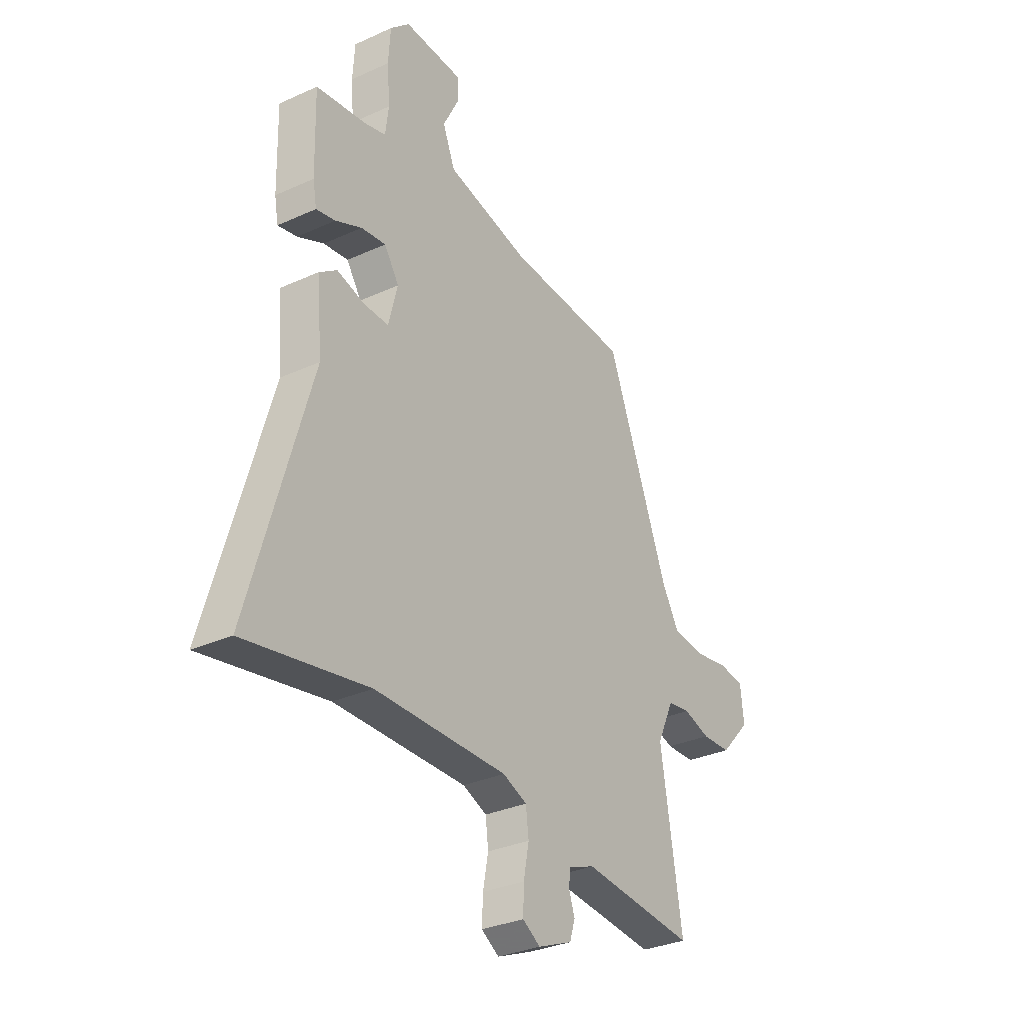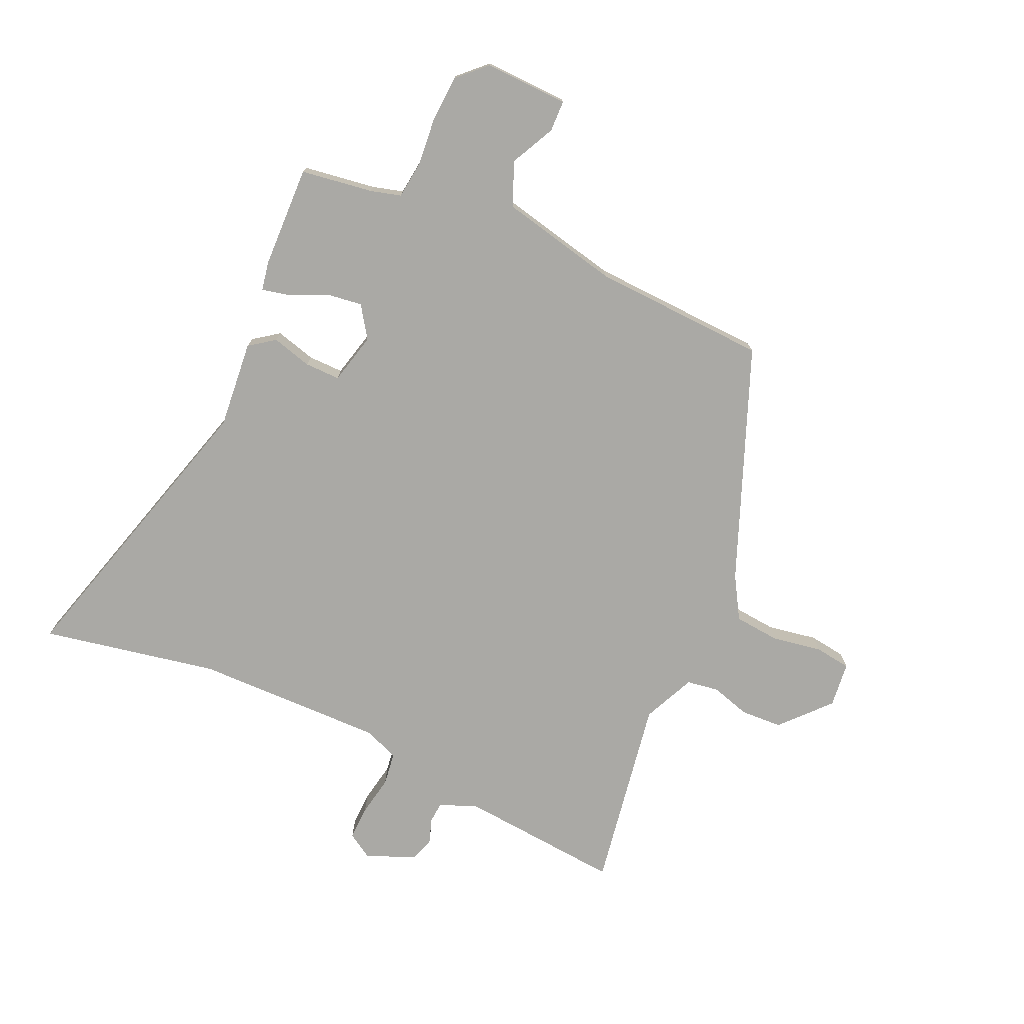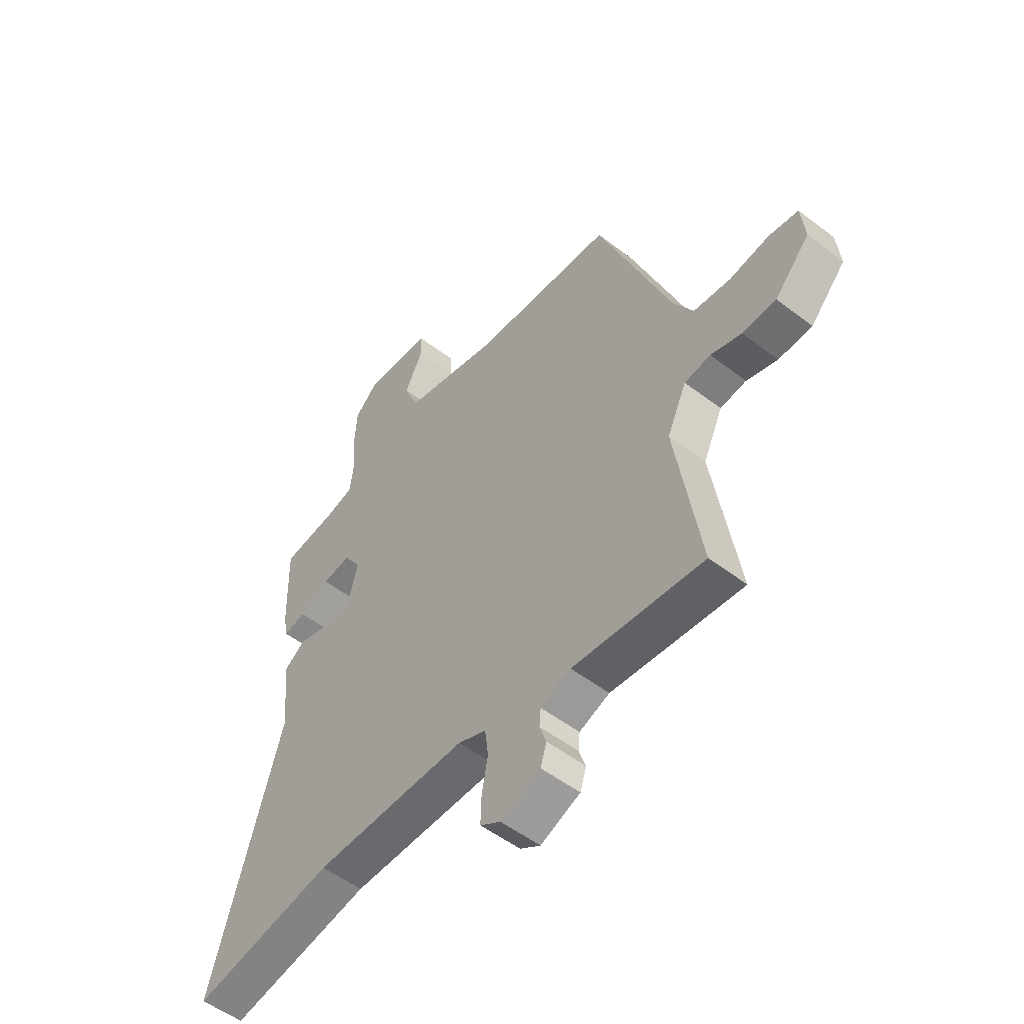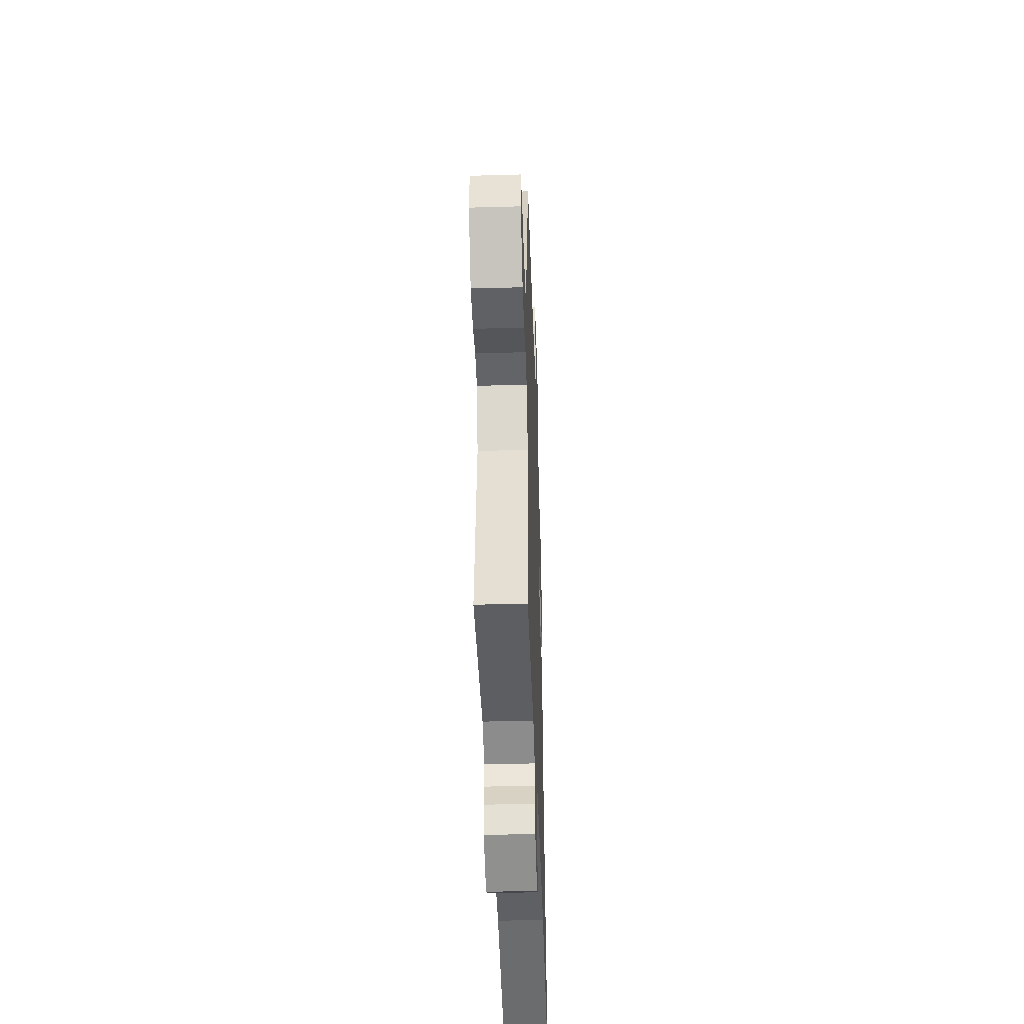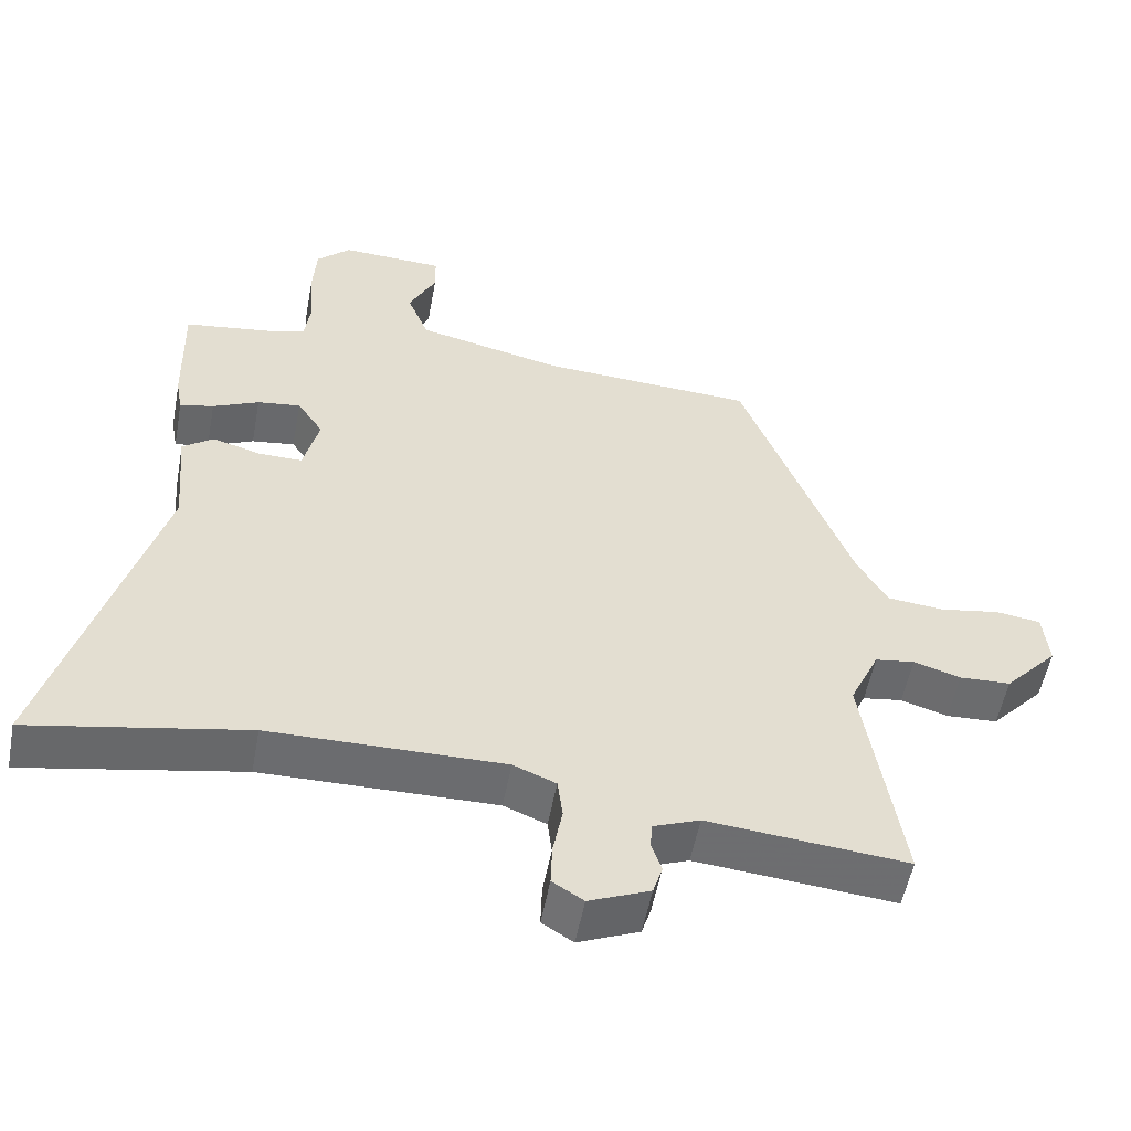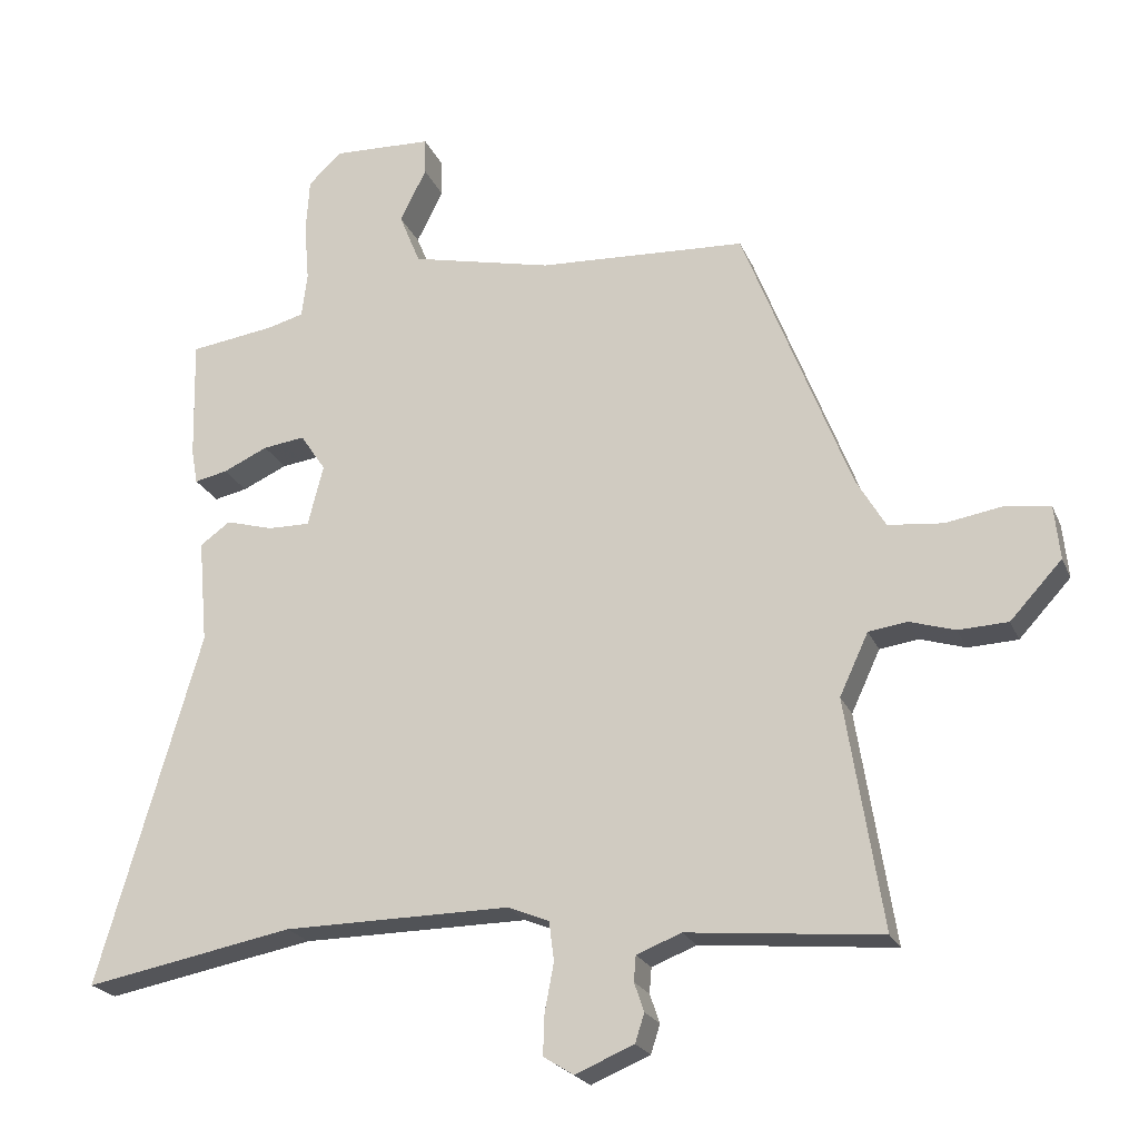
<metadata>
{"format":"obj","ext":"obj","renderer":"f3d","projection":"perspective","resolution":1024,"background":"white","views":[{"elev":-31.6,"azim":-57.2,"up":"+Z"},{"elev":-75.4,"azim":-23.8,"up":"+Y"},{"elev":-52.6,"azim":50.5,"up":"+Z"},{"elev":-43.0,"azim":91.9,"up":"+Z"},{"elev":-53.8,"azim":-10.6,"up":"+Z"},{"elev":-22.1,"azim":18.7,"up":"+Z"}]}
</metadata>
<code>
v 0.357 0.07 0.491
v 0.51 0.07 0.096
v 0.552 0.07 0.024
v 0.63 0.07 0.016
v 0.714 0.07 0.03
v 0.776 0.07 0.021
v 0.784 0.07 -0.056
v 0.71 0.07 -0.136
v 0.639 0.07 -0.139
v 0.574 0.07 -0.119
v 0.519 0.07 -0.127
v 0.478 0.07 -0.215
v 0.53 0.07 -0.543
v 0.254 0.07 -0.517
v 0.19 0.07 -0.542
v 0.187 0.07 -0.578
v 0.201 0.07 -0.619
v 0.188 0.07 -0.66
v 0.104 0.07 -0.695
v 0.061 0.07 -0.668
v 0.063 0.07 -0.61
v 0.076 0.07 -0.542
v 0.069 0.07 -0.486
v 0.01 0.07 -0.462
v -0.313 0.07 -0.465
v -0.612 0.07 -0.521
v -0.465 0.07 -0.017
v -0.478 0.07 0.132
v -0.435 0.07 0.163
v -0.367 0.07 0.144
v -0.307 0.07 0.143
v -0.285 0.07 0.23
v -0.321 0.07 0.284
v -0.381 0.07 0.276
v -0.445 0.07 0.247
v -0.492 0.07 0.237
v -0.501 0.07 0.287
v -0.505 0.07 0.46
v -0.383 0.07 0.477
v -0.331 0.07 0.491
v -0.323 0.07 0.554
v -0.33 0.07 0.638
v -0.325 0.07 0.716
v -0.278 0.07 0.761
v -0.135 0.07 0.755
v -0.134 0.07 0.702
v -0.172 0.07 0.627
v -0.142 0.07 0.553
v 0.06 0.07 0.507
v 0.357 0 0.491
v 0.51 0 0.096
v 0.552 0 0.024
v 0.63 0 0.016
v 0.714 0 0.03
v 0.776 0 0.021
v 0.784 0 -0.056
v 0.71 0 -0.136
v 0.639 0 -0.139
v 0.574 0 -0.119
v 0.519 0 -0.127
v 0.478 0 -0.215
v 0.53 0 -0.543
v 0.254 0 -0.517
v 0.19 0 -0.542
v 0.187 0 -0.578
v 0.201 0 -0.619
v 0.188 0 -0.66
v 0.104 0 -0.695
v 0.061 0 -0.668
v 0.063 0 -0.61
v 0.076 0 -0.542
v 0.069 0 -0.486
v 0.01 0 -0.462
v -0.313 0 -0.465
v -0.612 0 -0.521
v -0.465 0 -0.017
v -0.478 0 0.132
v -0.435 0 0.163
v -0.367 0 0.144
v -0.307 0 0.143
v -0.285 0 0.23
v -0.321 0 0.284
v -0.381 0 0.276
v -0.445 0 0.247
v -0.492 0 0.237
v -0.501 0 0.287
v -0.505 0 0.46
v -0.383 0 0.477
v -0.331 0 0.491
v -0.323 0 0.554
v -0.33 0 0.638
v -0.325 0 0.716
v -0.278 0 0.761
v -0.135 0 0.755
v -0.134 0 0.702
v -0.172 0 0.627
v -0.142 0 0.553
v 0.06 0 0.507
f 44 45 46 47
f 44 47 48
f 41 42 43 44
f 40 41 44 48
f 36 37 38 39
f 34 35 36 39
f 33 34 39 40
f 32 33 40 48
f 27 28 29 30
f 25 26 27 30
f 24 25 30 31
f 23 24 31 32
f 19 20 21 22
f 19 22 23
f 16 17 18 19
f 15 16 19 23
f 14 15 23 32
f 12 13 14 32
f 7 8 9 10
f 7 10 11
f 4 5 6 7
f 3 4 7 11
f 2 3 11 12
f 49 1 2 12
f 12 32 48 49
f 96 95 94 93
f 97 96 93
f 93 92 91 90
f 97 93 90 89
f 88 87 86 85
f 88 85 84 83
f 89 88 83 82
f 97 89 82 81
f 79 78 77 76
f 79 76 75 74
f 80 79 74 73
f 81 80 73 72
f 71 70 69 68
f 72 71 68
f 68 67 66 65
f 72 68 65 64
f 81 72 64 63
f 81 63 62 61
f 59 58 57 56
f 60 59 56
f 56 55 54 53
f 60 56 53 52
f 61 60 52 51
f 61 51 50 98
f 98 97 81 61
f 1 50 51 2
f 2 51 52 3
f 3 52 53 4
f 4 53 54 5
f 5 54 55 6
f 6 55 56 7
f 7 56 57 8
f 8 57 58 9
f 9 58 59 10
f 10 59 60 11
f 11 60 61 12
f 12 61 62 13
f 13 62 63 14
f 14 63 64 15
f 15 64 65 16
f 16 65 66 17
f 17 66 67 18
f 18 67 68 19
f 19 68 69 20
f 20 69 70 21
f 21 70 71 22
f 22 71 72 23
f 23 72 73 24
f 24 73 74 25
f 25 74 75 26
f 26 75 76 27
f 27 76 77 28
f 28 77 78 29
f 29 78 79 30
f 30 79 80 31
f 31 80 81 32
f 32 81 82 33
f 33 82 83 34
f 34 83 84 35
f 35 84 85 36
f 36 85 86 37
f 37 86 87 38
f 38 87 88 39
f 39 88 89 40
f 40 89 90 41
f 41 90 91 42
f 42 91 92 43
f 43 92 93 44
f 44 93 94 45
f 45 94 95 46
f 46 95 96 47
f 47 96 97 48
f 48 97 98 49
f 49 98 50 1

</code>
